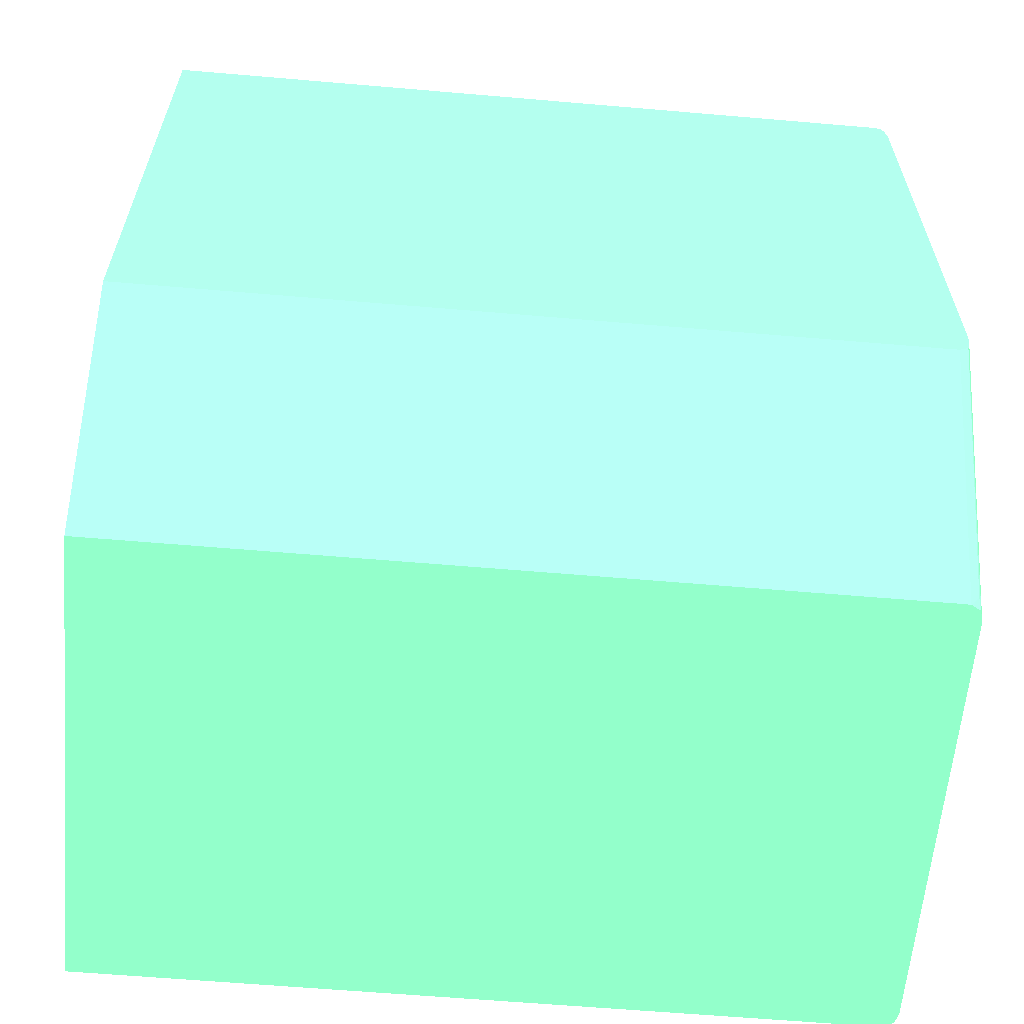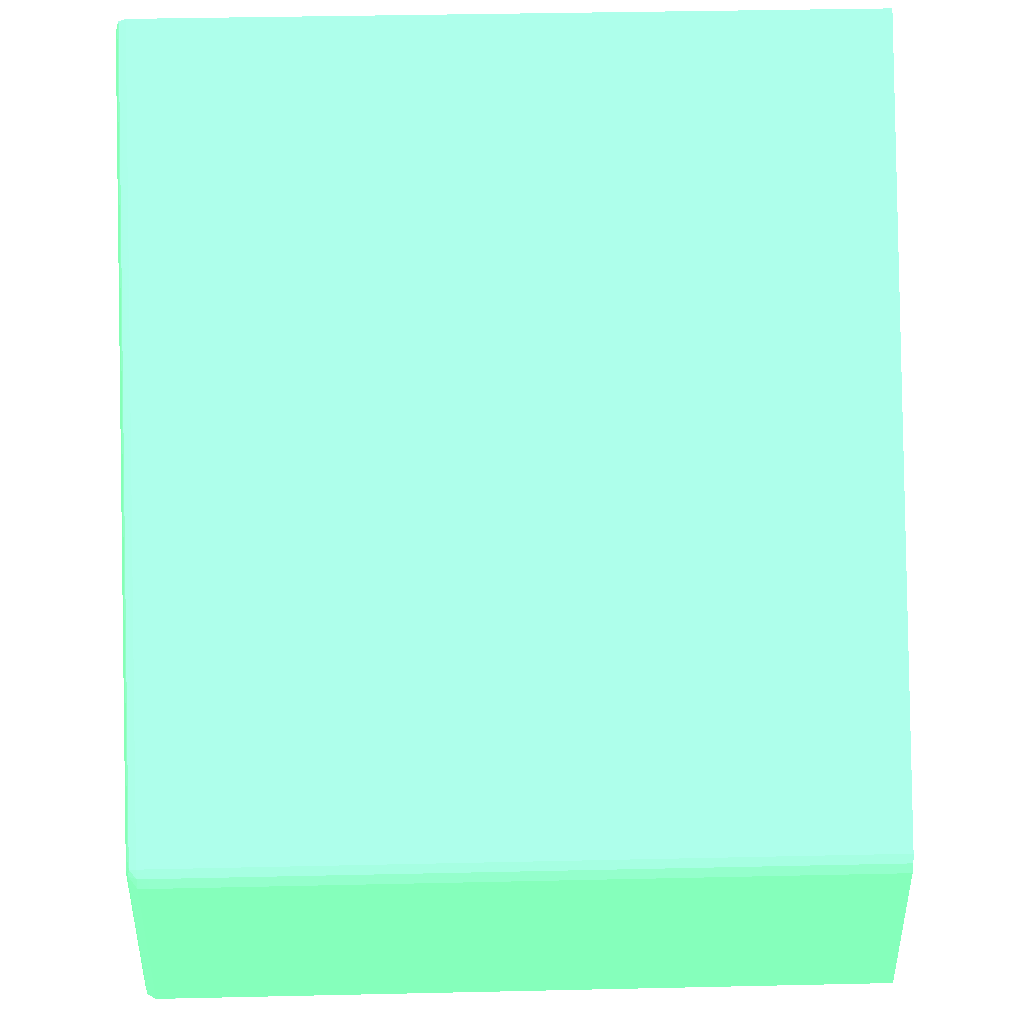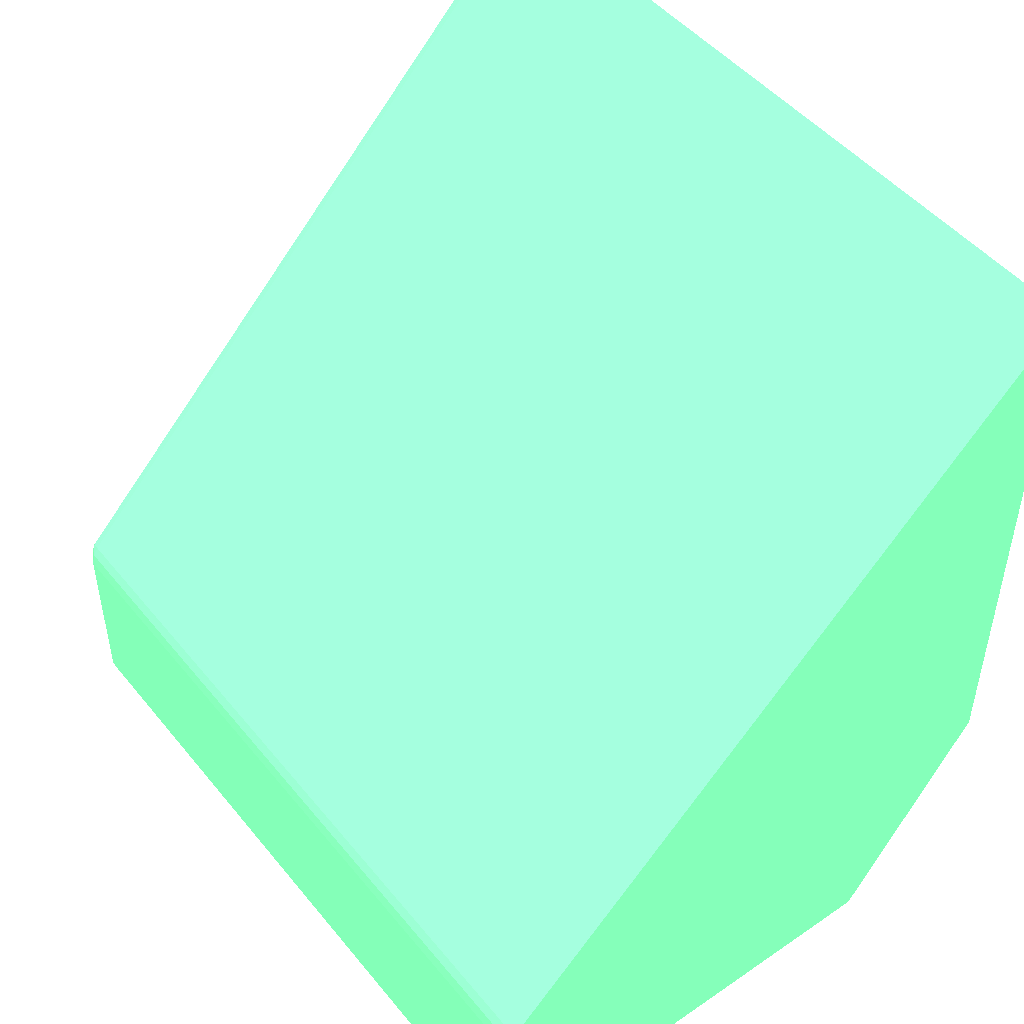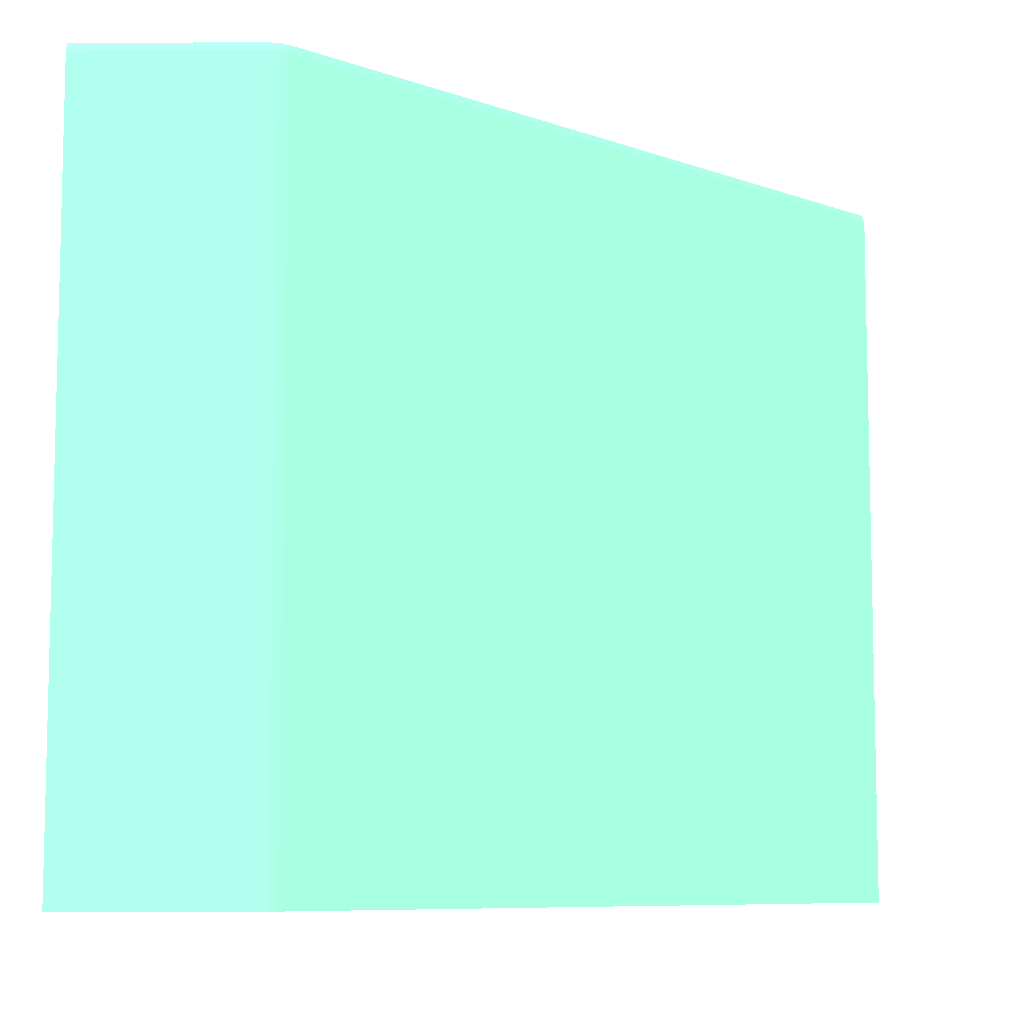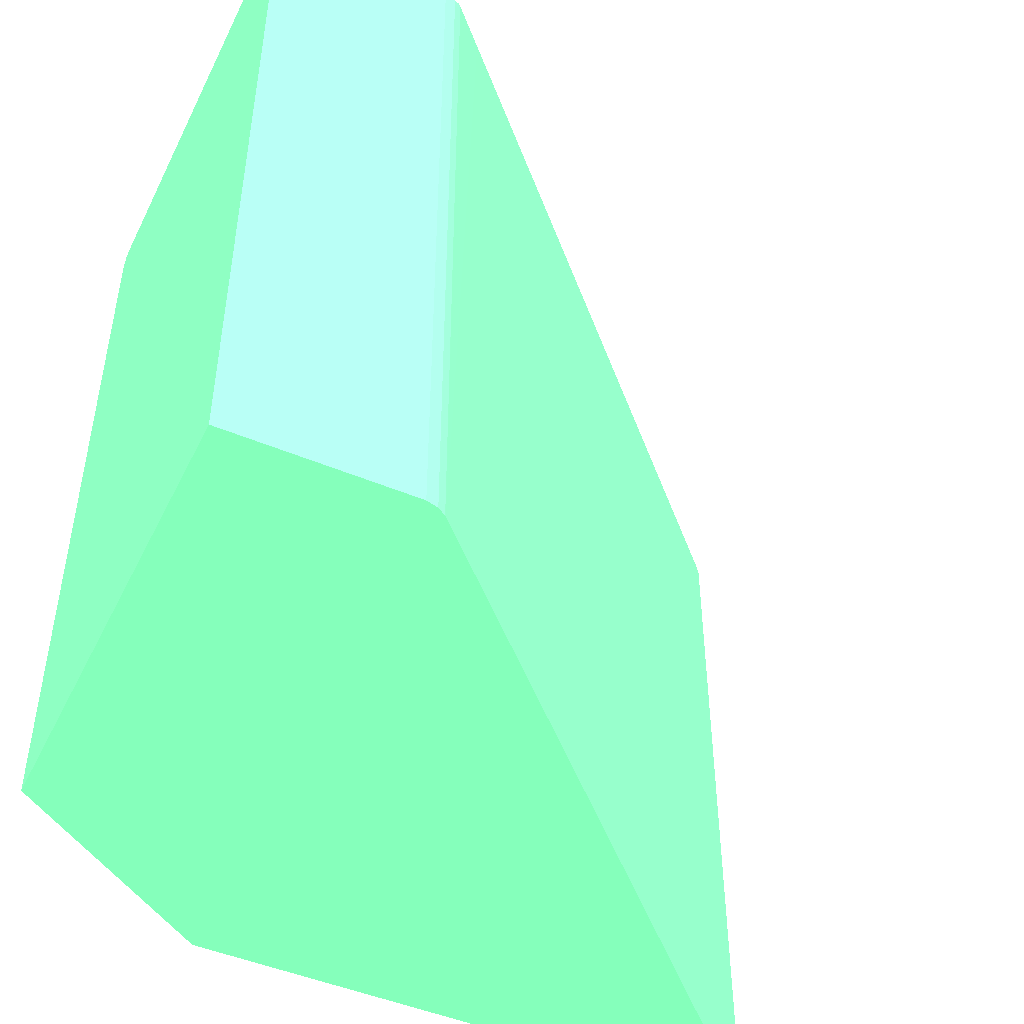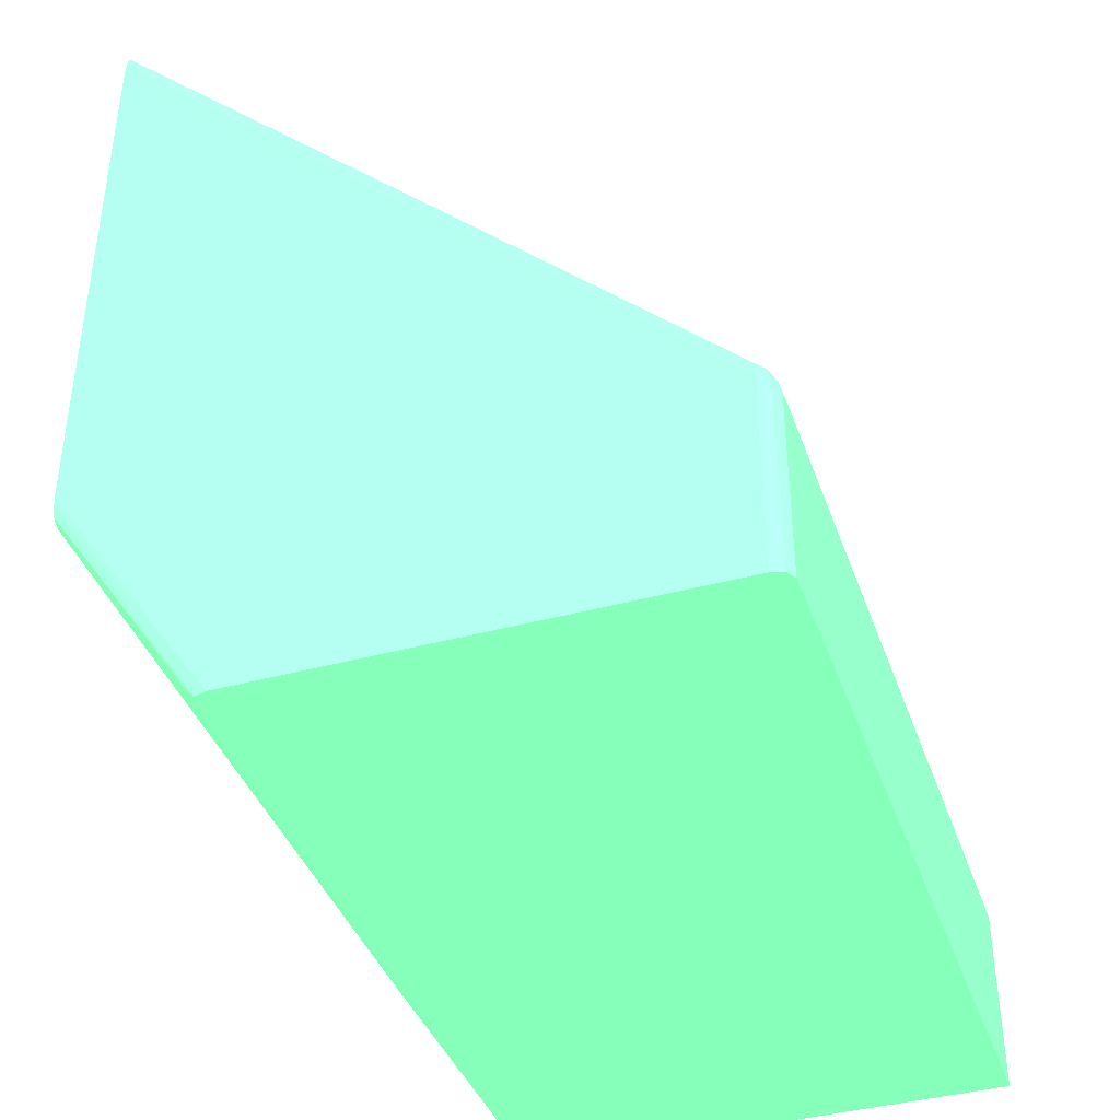
<metadata>
{"format":"obj","ext":"obj","renderer":"f3d","projection":"perspective","resolution":1024,"background":"white","views":[{"elev":-61.3,"azim":85.0,"up":"+Z"},{"elev":42.7,"azim":-91.5,"up":"+Z"},{"elev":48.4,"azim":-37.3,"up":"+Z"},{"elev":-8.3,"azim":-89.3,"up":"+Y"},{"elev":-47.7,"azim":-115.4,"up":"+Y"},{"elev":-40.1,"azim":-161.4,"up":"+Z"}]}
</metadata>
<code>
v -0.03532 0.0128 0.00835 0.3804 0.7882 0.5255
v -0.03532 0.03743 0.00835 0.3804 0.7882 0.5255
v -0.02016 0.0128 0.00835 0.3804 0.7882 0.5255
v -0.03532 0.0128 0.01425 0.3804 0.7882 0.5255
v -0.03531 0.03781 0.00835 0.3804 0.7882 0.5255
v -0.03532 0.03743 0.01425 0.3804 0.7882 0.5255
v -0.02016 0.03748 0.00835 0.3804 0.7882 0.5255
v -0.01558 0.0128 0.01525 0.3804 0.7882 0.5255
v -0.03522 0.0128 0.01463 0.3804 0.7882 0.5255
v -0.03522 0.03795 0.00835 0.3804 0.7882 0.5255
v -0.03531 0.03781 0.01425 0.3804 0.7882 0.5255
v -0.03522 0.03743 0.01463 0.3804 0.7882 0.5255
v -0.03522 0.03781 0.01463 0.3804 0.7882 0.5255
v -0.02017 0.03781 0.00835 0.3804 0.7882 0.5255
v -0.01558 0.03781 0.01526 0.3804 0.7882 0.5255
v -0.01558 0.03743 0.01525 0.3804 0.7882 0.5255
v -0.01558 0.0128 0.03436 0.3804 0.7882 0.5255
v -0.03519 0.0128 0.01468 0.3804 0.7882 0.5255
v -0.03513 0.0381 0.00835 0.3804 0.7882 0.5255
v -0.03513 0.0381 0.01425 0.3804 0.7882 0.5255
v -0.03509 0.03809 0.01463 0.3804 0.7882 0.5255
v -0.03504 0.03781 0.0149 0.3804 0.7882 0.5255
v -0.03501 0.03805 0.01488 0.3804 0.7882 0.5255
v -0.02019 0.03785 0.00835 0.3804 0.7882 0.5255
v -0.02008 0.03806 0.00863 0.3804 0.7882 0.5255
v -0.01595 0.03801 0.01481 0.3804 0.7882 0.5255
v -0.01558 0.03809 0.01543 0.3804 0.7882 0.5255
v -0.01558 0.03781 0.03436 0.3804 0.7882 0.5255
v -0.01566 0.0128 0.03428 0.3804 0.7882 0.5255
v -0.03504 0.0128 0.0149 0.3804 0.7882 0.5255
v -0.03494 0.03816 0.00835 0.3804 0.7882 0.5255
v -0.03477 0.03819 0.01463 0.3804 0.7882 0.5255
v -0.03477 0.03821 0.01425 0.3804 0.7882 0.5255
v -0.03476 0.0381 0.01501 0.3804 0.7882 0.5255
v -0.03501 0.0128 0.01494 0.3804 0.7882 0.5255
v -0.0339 0.03781 0.01604 0.3804 0.7882 0.5255
v -0.03425 0.03805 0.01564 0.3804 0.7882 0.5255
v -0.034 0.0381 0.01577 0.3804 0.7882 0.5255
v -0.02034 0.03811 0.00835 0.3804 0.7882 0.5255
v -0.01558 0.03817 0.01576 0.3804 0.7882 0.5255
v -0.01558 0.03806 0.03428 0.3804 0.7882 0.5255
v -0.01564 0.03805 0.03425 0.3804 0.7882 0.5255
v -0.01566 0.03781 0.03428 0.3804 0.7882 0.5255
v -0.01639 0.0128 0.03356 0.3804 0.7882 0.5255
v -0.03477 0.03821 0.00835 0.3804 0.7882 0.5255
v -0.03363 0.03819 0.01577 0.3804 0.7882 0.5255
v -0.02337 0.03819 0.02603 0.3804 0.7882 0.5255
v -0.02299 0.03821 0.02603 0.3804 0.7882 0.5255
v -0.03181 0.0128 0.01813 0.3804 0.7882 0.5255
v -0.03181 0.03781 0.01813 0.3804 0.7882 0.5255
v -0.01906 0.03805 0.03083 0.3804 0.7882 0.5255
v -0.02527 0.0381 0.0245 0.3804 0.7882 0.5255
v -0.02071 0.03821 0.00835 0.3804 0.7882 0.5255
v -0.01577 0.03821 0.01577 0.3804 0.7882 0.5255
v -0.01558 0.03821 0.01615 0.3804 0.7882 0.5255
v -0.01602 0.03805 0.03387 0.3804 0.7882 0.5255
v -0.01558 0.03814 0.03401 0.3804 0.7882 0.5255
v -0.01577 0.0381 0.034 0.3804 0.7882 0.5255
v -0.01615 0.0381 0.03362 0.3804 0.7882 0.5255
v -0.01661 0.03781 0.03333 0.3804 0.7882 0.5255
v -0.02877 0.03781 0.02117 0.3804 0.7882 0.5255
v -0.02877 0.0128 0.02117 0.3804 0.7882 0.5255
v -0.01577 0.03819 0.03363 0.3804 0.7882 0.5255
v -0.01691 0.03821 0.03211 0.3804 0.7882 0.5255
v -0.01558 0.03821 0.03325 0.3804 0.7882 0.5255
v -0.01558 0.0382 0.03363 0.3804 0.7882 0.5255
v -0.01577 0.03821 0.03325 0.3804 0.7882 0.5255
v -0.01615 0.03821 0.03287 0.3804 0.7882 0.5255
f 1 2 5
f 1 5 10
f 1 10 19
f 1 19 31
f 1 31 45
f 1 45 53
f 1 53 39
f 1 39 24
f 1 24 14
f 1 14 7
f 1 7 3
f 1 3 8
f 1 8 17
f 1 17 29
f 1 29 44
f 1 44 62
f 1 62 49
f 1 49 35
f 1 35 30
f 1 30 18
f 1 18 9
f 1 9 4
f 1 4 6
f 1 6 2
f 2 6 11
f 2 11 5
f 3 7 16
f 3 16 8
f 4 9 12
f 4 12 6
f 5 11 10
f 6 12 13
f 6 13 11
f 7 14 15
f 7 15 16
f 8 16 15
f 8 15 27
f 8 27 40
f 8 40 55
f 8 55 65
f 8 65 66
f 8 66 57
f 8 57 41
f 8 41 28
f 8 28 17
f 9 18 12
f 10 11 20
f 10 20 19
f 11 13 21
f 11 21 20
f 12 18 22
f 12 22 13
f 13 22 23
f 13 23 21
f 14 24 25
f 14 25 26
f 14 26 15
f 15 26 27
f 17 28 43
f 17 43 29
f 18 30 22
f 19 20 31
f 20 21 32
f 20 32 33
f 20 33 31
f 21 23 34
f 21 34 32
f 22 30 35
f 22 35 36
f 22 36 23
f 23 37 38
f 23 38 34
f 23 36 37
f 24 39 25
f 25 39 27
f 25 27 26
f 27 39 40
f 28 41 42
f 28 42 43
f 29 43 44
f 31 33 45
f 32 34 38
f 32 38 46
f 32 46 33
f 33 46 47
f 33 47 48
f 33 48 64
f 33 64 68
f 33 68 67
f 33 67 65
f 33 65 55
f 33 55 53
f 33 53 45
f 35 49 50
f 35 50 36
f 36 50 37
f 37 50 51
f 37 51 41
f 37 41 38
f 38 41 52
f 38 52 46
f 39 53 40
f 40 54 55
f 40 53 54
f 41 51 56
f 41 56 42
f 41 57 58
f 41 58 59
f 41 59 52
f 42 56 43
f 43 56 60
f 43 60 44
f 44 60 61
f 44 61 62
f 46 52 47
f 47 52 59
f 47 59 63
f 47 63 64
f 47 64 48
f 49 62 61
f 49 61 50
f 50 61 56
f 50 56 51
f 53 55 54
f 56 61 60
f 57 66 63
f 57 63 59
f 57 59 58
f 63 66 67
f 63 67 68
f 63 68 64
f 65 67 66

</code>
